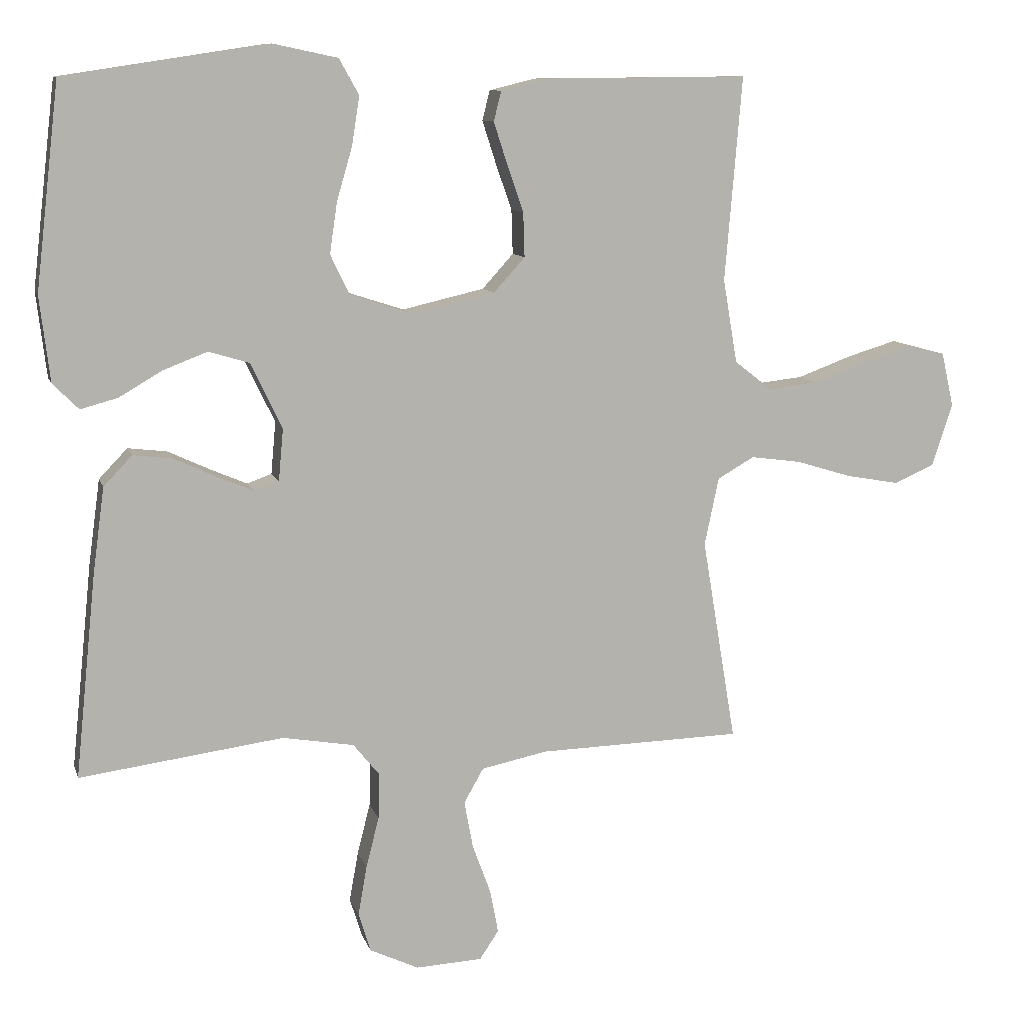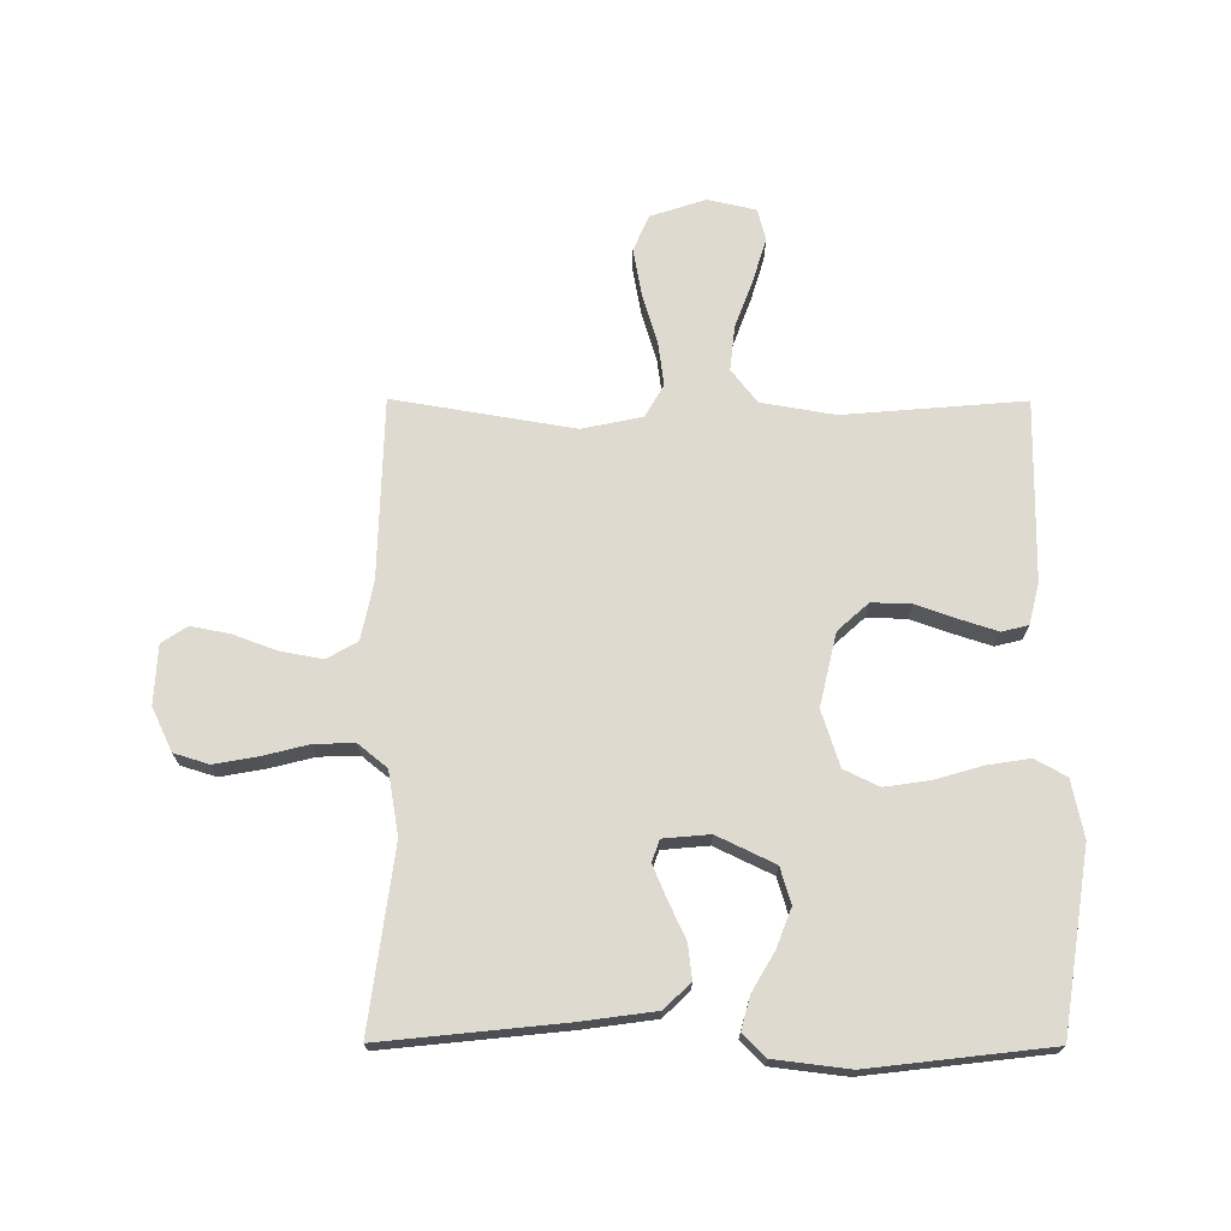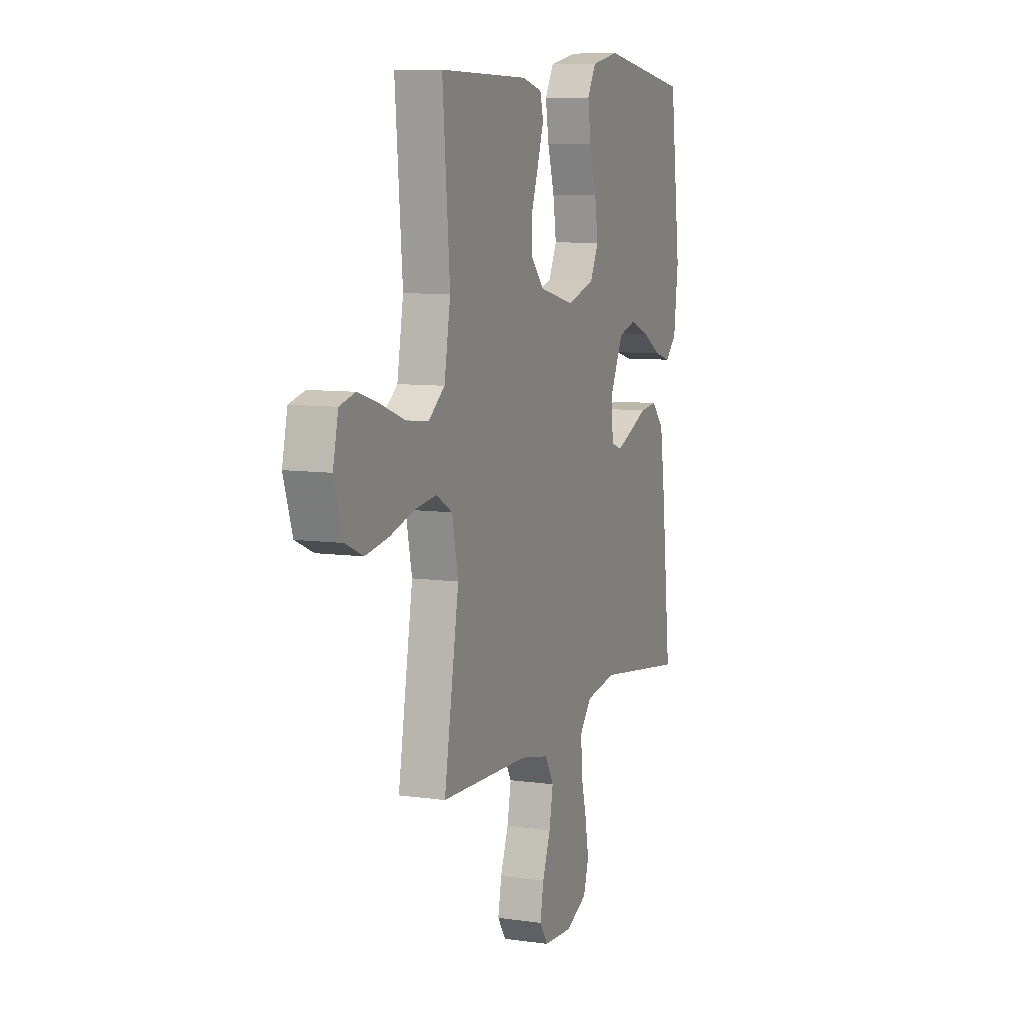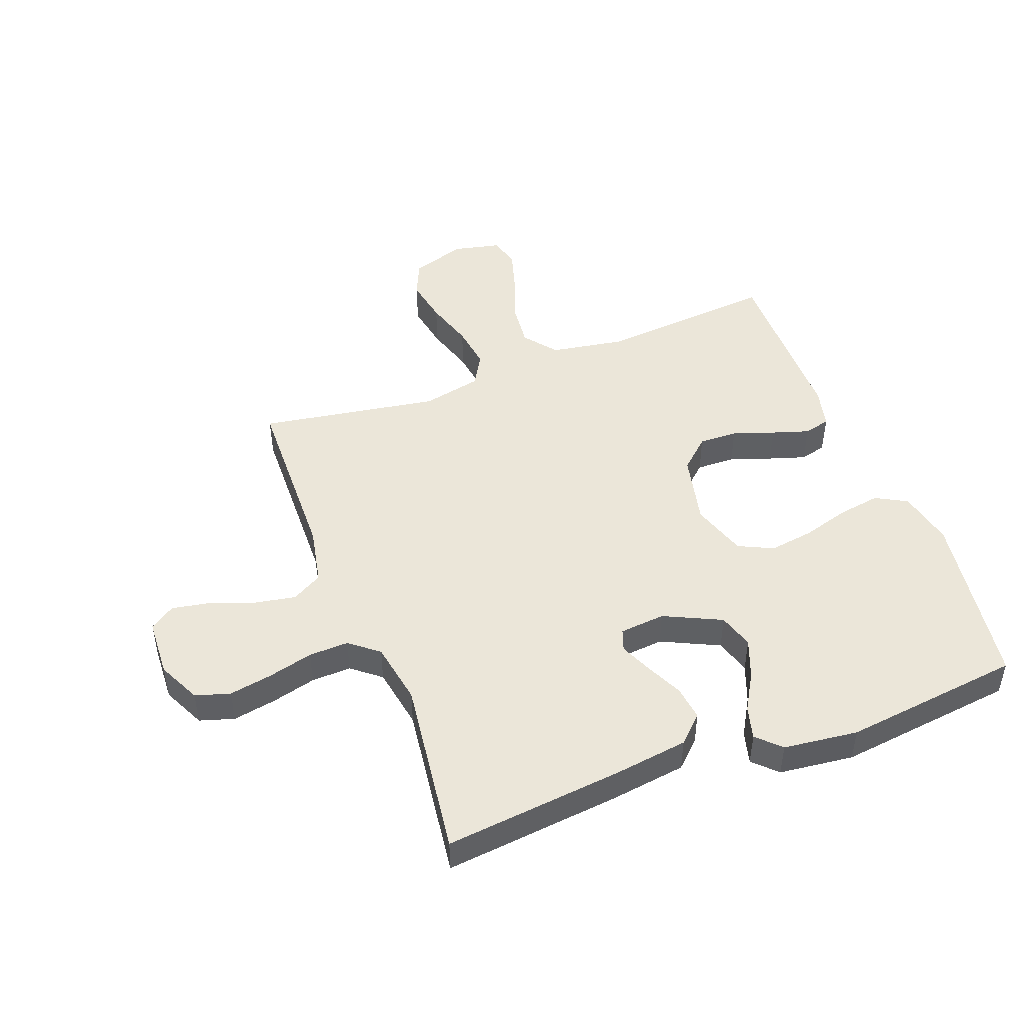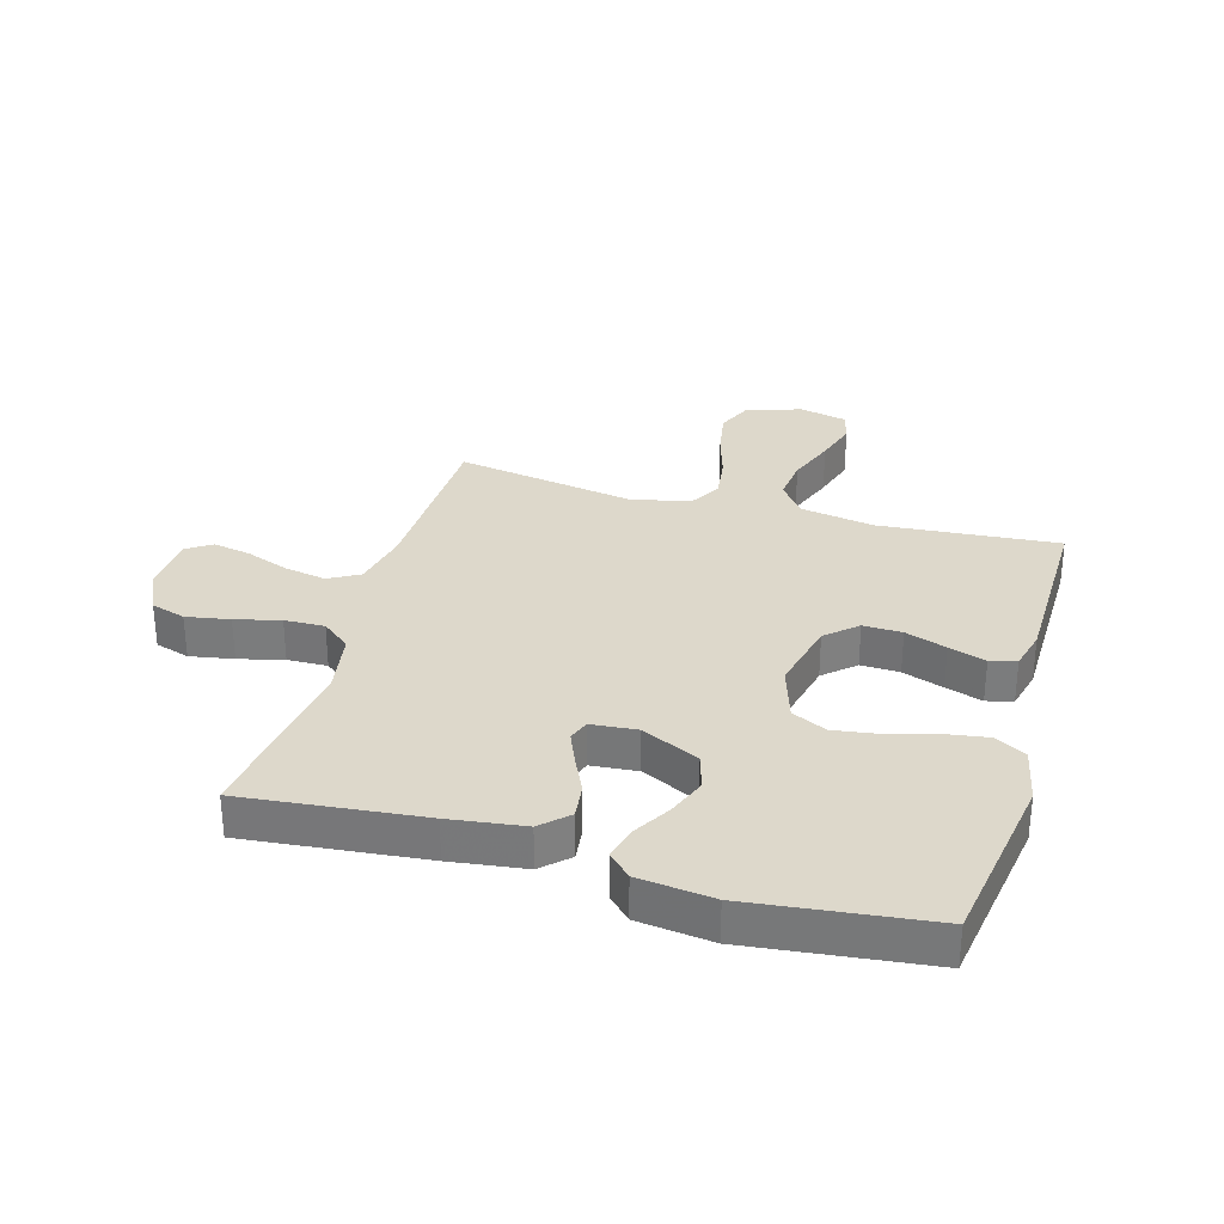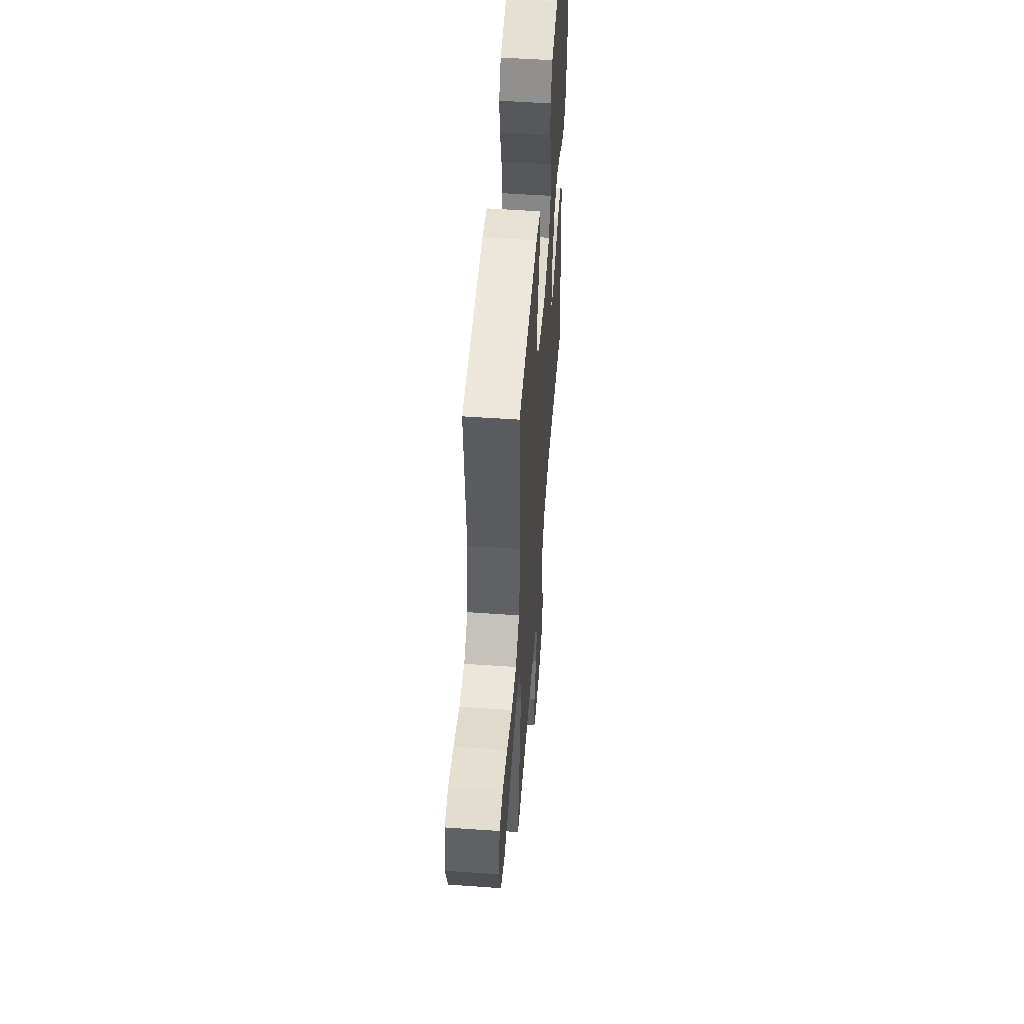
<metadata>
{"format":"obj","ext":"obj","renderer":"f3d","projection":"perspective","resolution":1024,"background":"white","views":[{"elev":9.9,"azim":-14.3,"up":"+Z"},{"elev":71.0,"azim":-89.8,"up":"+Y"},{"elev":8.2,"azim":111.5,"up":"+Z"},{"elev":47.5,"azim":-110.9,"up":"+Y"},{"elev":31.1,"azim":-73.9,"up":"+Y"},{"elev":53.0,"azim":94.3,"up":"+Z"}]}
</metadata>
<code>
v -0.5 0.07 -0.5
v -0.469 0.07 -0.2
v -0.452 0.07 -0.075
v -0.41 0.07 -0.031
v -0.352 0.07 -0.038
v -0.29 0.07 -0.067
v -0.236 0.07 -0.09
v -0.2 0.07 -0.077
v -0.193 0.07 0
v -0.239 0.07 0.096
v -0.299 0.07 0.114
v -0.364 0.07 0.089
v -0.427 0.07 0.052
v -0.482 0.07 0.037
v -0.52 0.07 0.075
v -0.535 0.07 0.2
v -0.5 0.07 0.5
v -0.2 0.07 0.546
v -0.105 0.07 0.526
v -0.076 0.07 0.474
v -0.087 0.07 0.403
v -0.11 0.07 0.324
v -0.121 0.07 0.249
v -0.093 0.07 0.191
v 0 0.07 0.161
v 0.121 0.07 0.189
v 0.167 0.07 0.24
v 0.165 0.07 0.305
v 0.141 0.07 0.374
v 0.121 0.07 0.436
v 0.132 0.07 0.48
v 0.2 0.07 0.497
v 0.5 0.07 0.5
v 0.475 0.07 0.2
v 0.496 0.07 0.077
v 0.551 0.07 0.034
v 0.625 0.07 0.042
v 0.706 0.07 0.072
v 0.779 0.07 0.094
v 0.831 0.07 0.08
v 0.849 0.07 0
v 0.819 0.07 -0.092
v 0.759 0.07 -0.118
v 0.681 0.07 -0.104
v 0.599 0.07 -0.079
v 0.525 0.07 -0.069
v 0.471 0.07 -0.1
v 0.45 0.07 -0.2
v 0.5 0.07 -0.5
v 0.2 0.07 -0.508
v 0.103 0.07 -0.528
v 0.074 0.07 -0.579
v 0.087 0.07 -0.649
v 0.114 0.07 -0.722
v 0.126 0.07 -0.786
v 0.098 0.07 -0.828
v 0 0.07 -0.833
v -0.072 0.07 -0.799
v -0.09 0.07 -0.741
v -0.077 0.07 -0.668
v -0.058 0.07 -0.593
v -0.056 0.07 -0.526
v -0.095 0.07 -0.478
v -0.2 0.07 -0.46
v -0.5 0 -0.5
v -0.469 0 -0.2
v -0.452 0 -0.075
v -0.41 0 -0.031
v -0.352 0 -0.038
v -0.29 0 -0.067
v -0.236 0 -0.09
v -0.2 0 -0.077
v -0.193 0 0
v -0.239 0 0.096
v -0.299 0 0.114
v -0.364 0 0.089
v -0.427 0 0.052
v -0.482 0 0.037
v -0.52 0 0.075
v -0.535 0 0.2
v -0.5 0 0.5
v -0.2 0 0.546
v -0.105 0 0.526
v -0.076 0 0.474
v -0.087 0 0.403
v -0.11 0 0.324
v -0.121 0 0.249
v -0.093 0 0.191
v 0 0 0.161
v 0.121 0 0.189
v 0.167 0 0.24
v 0.165 0 0.305
v 0.141 0 0.374
v 0.121 0 0.436
v 0.132 0 0.48
v 0.2 0 0.497
v 0.5 0 0.5
v 0.475 0 0.2
v 0.496 0 0.077
v 0.551 0 0.034
v 0.625 0 0.042
v 0.706 0 0.072
v 0.779 0 0.094
v 0.831 0 0.08
v 0.849 0 0
v 0.819 0 -0.092
v 0.759 0 -0.118
v 0.681 0 -0.104
v 0.599 0 -0.079
v 0.525 0 -0.069
v 0.471 0 -0.1
v 0.45 0 -0.2
v 0.5 0 -0.5
v 0.2 0 -0.508
v 0.103 0 -0.528
v 0.074 0 -0.579
v 0.087 0 -0.649
v 0.114 0 -0.722
v 0.126 0 -0.786
v 0.098 0 -0.828
v 0 0 -0.833
v -0.072 0 -0.799
v -0.09 0 -0.741
v -0.077 0 -0.668
v -0.058 0 -0.593
v -0.056 0 -0.526
v -0.095 0 -0.478
v -0.2 0 -0.46
f 58 59 60 61
f 56 57 58 61
f 56 61 62
f 53 54 55 56
f 52 53 56 62
f 51 52 62 63
f 48 49 50
f 47 48 50 51
f 42 43 44 45
f 42 45 46
f 41 42 46
f 40 41 46
f 37 38 39 40
f 37 40 46
f 36 37 46 47
f 31 32 33 34
f 31 34 35
f 28 29 30 31
f 28 31 35
f 27 28 35 36
f 19 20 21 22
f 19 22 23
f 18 19 23
f 17 18 23
f 16 17 23 24
f 12 13 14 15
f 11 12 15 16
f 10 11 16 24
f 3 4 5 6
f 3 6 7
f 64 1 2 3
f 63 64 3 7
f 26 27 36 47
f 25 26 47 51
f 9 10 24 25
f 8 9 25 51
f 7 8 51 63
f 125 124 123 122
f 125 122 121 120
f 126 125 120
f 120 119 118 117
f 126 120 117 116
f 127 126 116 115
f 114 113 112
f 115 114 112 111
f 109 108 107 106
f 110 109 106
f 110 106 105
f 110 105 104
f 104 103 102 101
f 110 104 101
f 111 110 101 100
f 98 97 96 95
f 99 98 95
f 95 94 93 92
f 99 95 92
f 100 99 92 91
f 86 85 84 83
f 87 86 83
f 87 83 82
f 87 82 81
f 88 87 81 80
f 79 78 77 76
f 80 79 76 75
f 88 80 75 74
f 70 69 68 67
f 71 70 67
f 67 66 65 128
f 71 67 128 127
f 111 100 91 90
f 115 111 90 89
f 89 88 74 73
f 115 89 73 72
f 127 115 72 71
f 1 65 66 2
f 2 66 67 3
f 3 67 68 4
f 4 68 69 5
f 5 69 70 6
f 6 70 71 7
f 7 71 72 8
f 8 72 73 9
f 9 73 74 10
f 10 74 75 11
f 11 75 76 12
f 12 76 77 13
f 13 77 78 14
f 14 78 79 15
f 15 79 80 16
f 16 80 81 17
f 17 81 82 18
f 18 82 83 19
f 19 83 84 20
f 20 84 85 21
f 21 85 86 22
f 22 86 87 23
f 23 87 88 24
f 24 88 89 25
f 25 89 90 26
f 26 90 91 27
f 27 91 92 28
f 28 92 93 29
f 29 93 94 30
f 30 94 95 31
f 31 95 96 32
f 32 96 97 33
f 33 97 98 34
f 34 98 99 35
f 35 99 100 36
f 36 100 101 37
f 37 101 102 38
f 38 102 103 39
f 39 103 104 40
f 40 104 105 41
f 41 105 106 42
f 42 106 107 43
f 43 107 108 44
f 44 108 109 45
f 45 109 110 46
f 46 110 111 47
f 47 111 112 48
f 48 112 113 49
f 49 113 114 50
f 50 114 115 51
f 51 115 116 52
f 52 116 117 53
f 53 117 118 54
f 54 118 119 55
f 55 119 120 56
f 56 120 121 57
f 57 121 122 58
f 58 122 123 59
f 59 123 124 60
f 60 124 125 61
f 61 125 126 62
f 62 126 127 63
f 63 127 128 64
f 64 128 65 1

</code>
